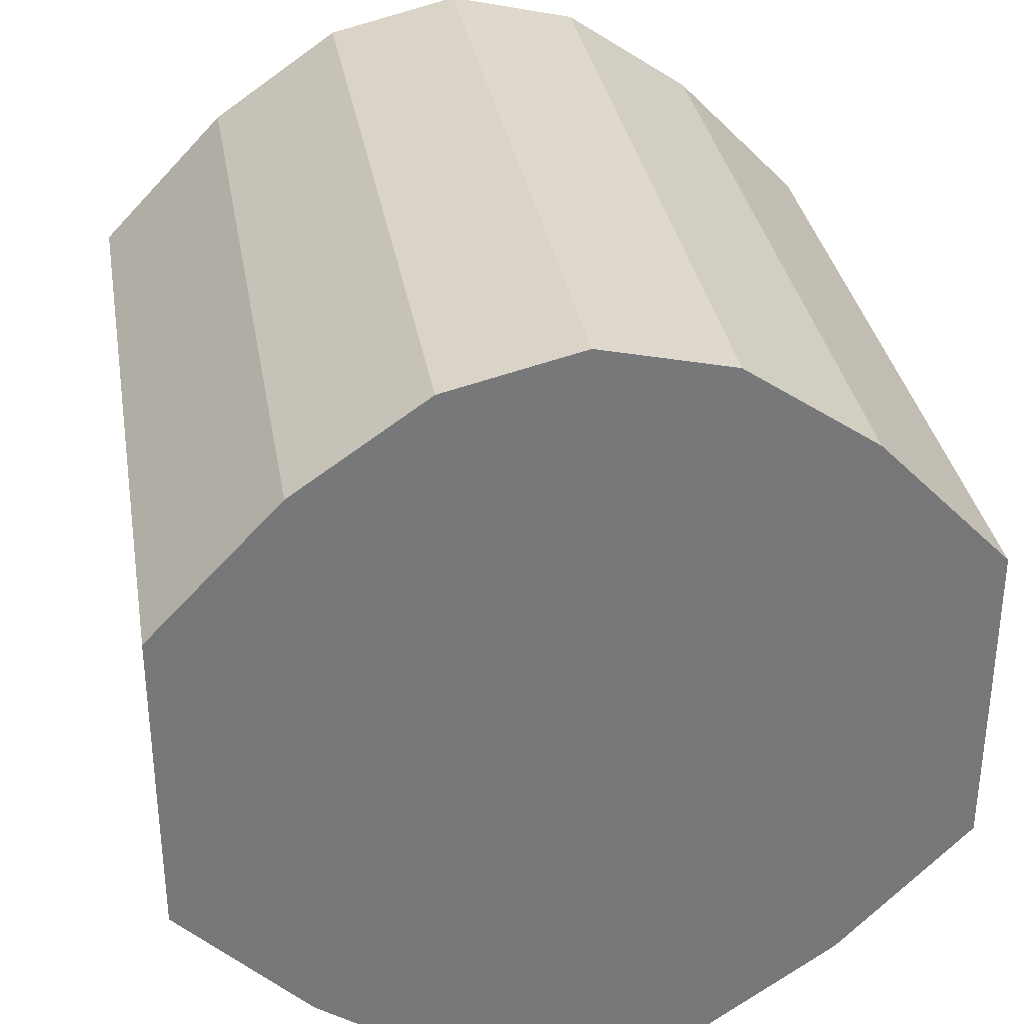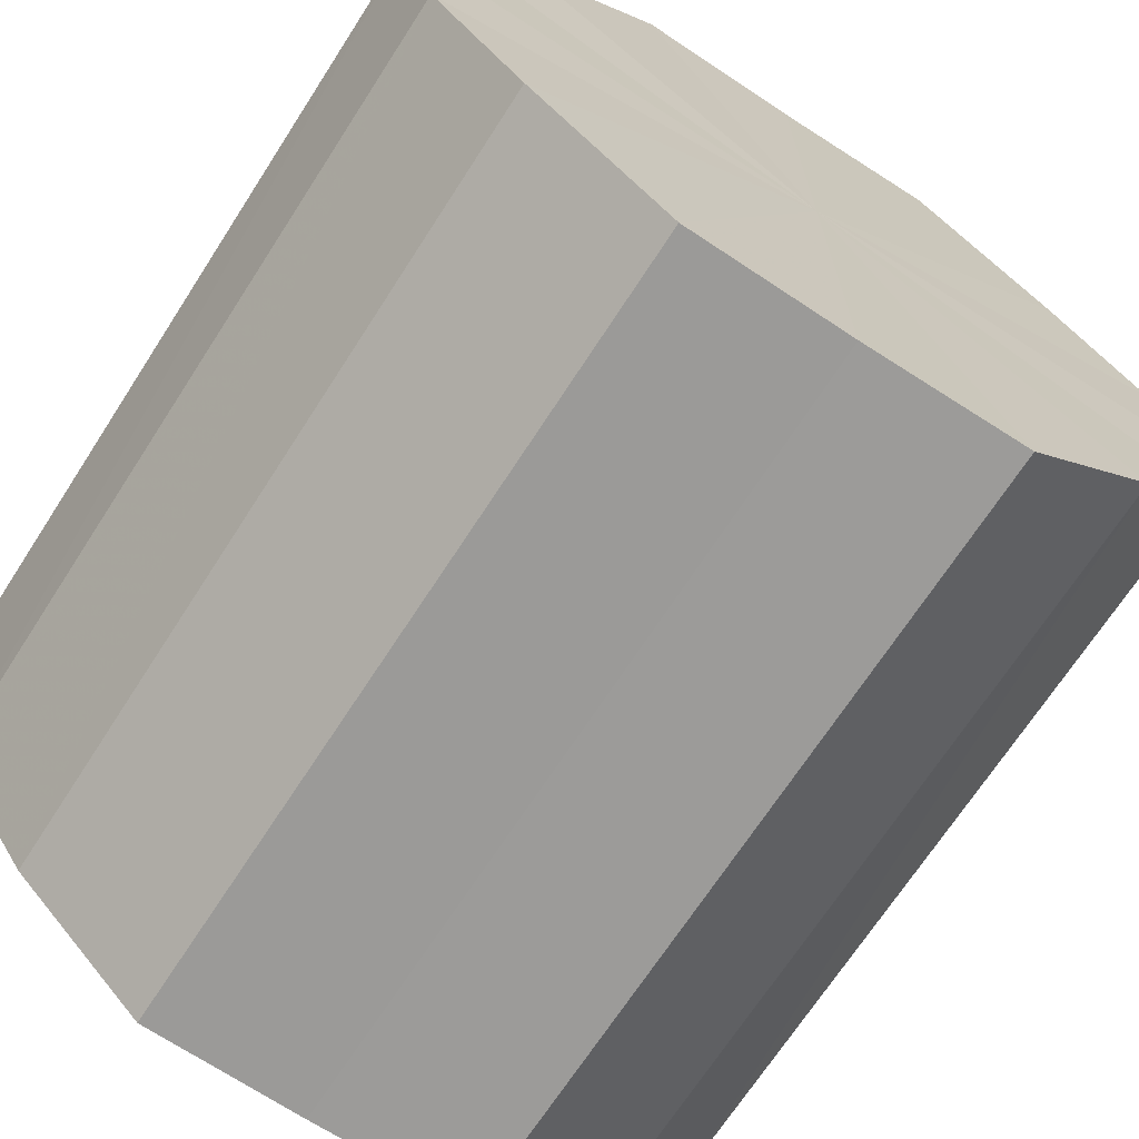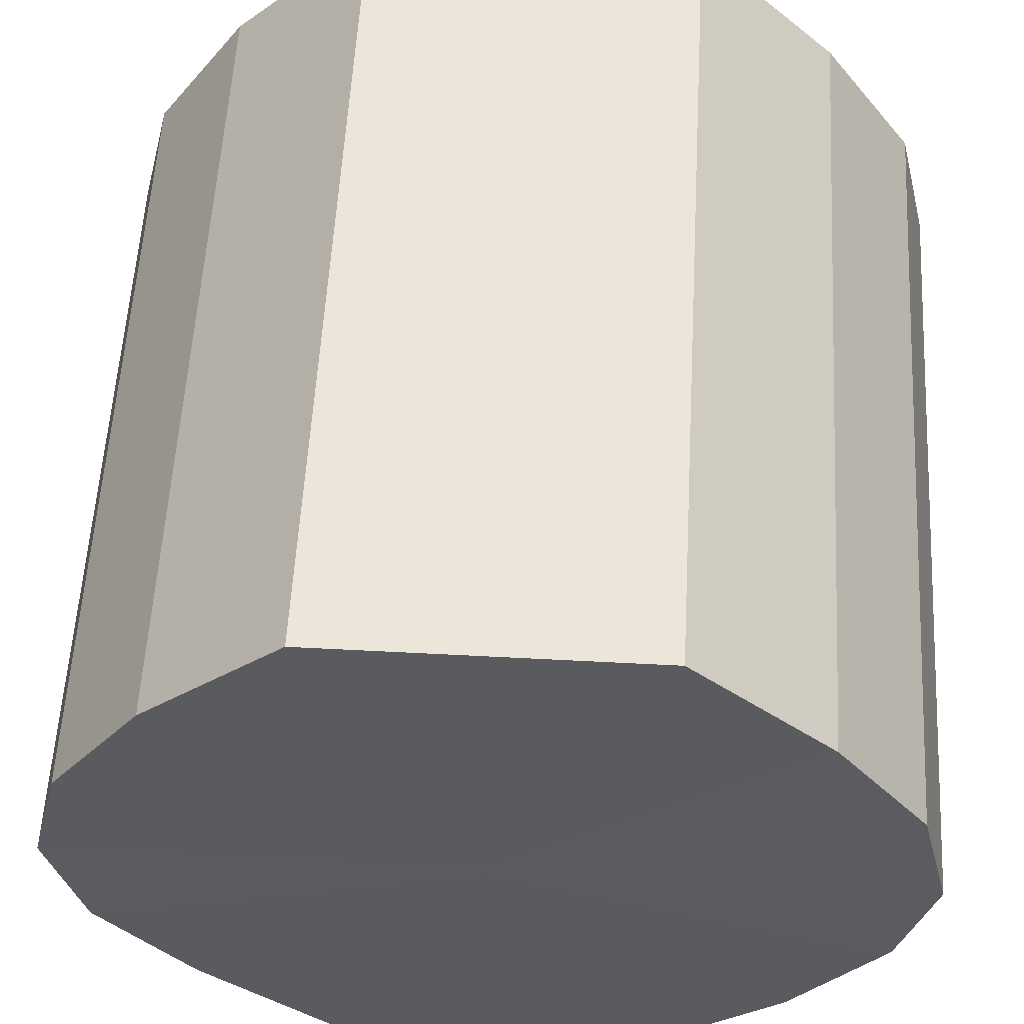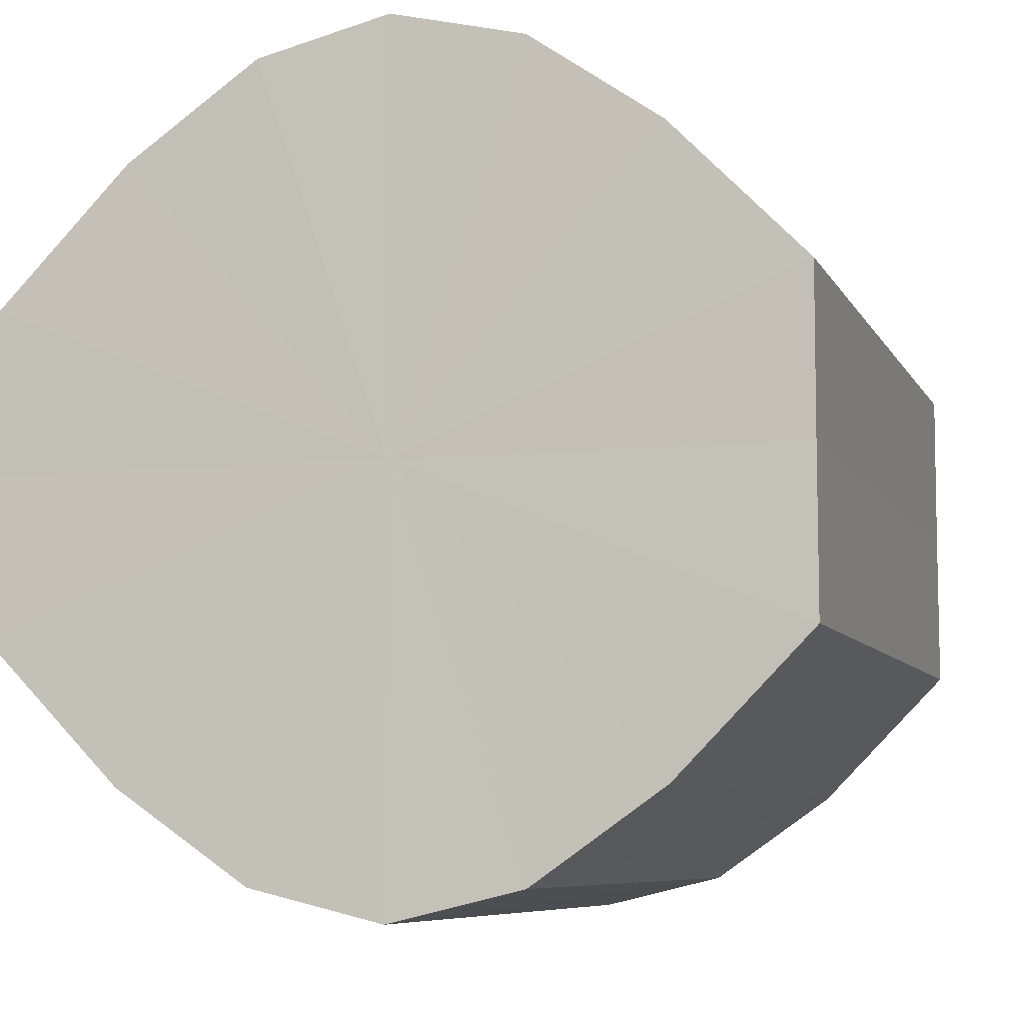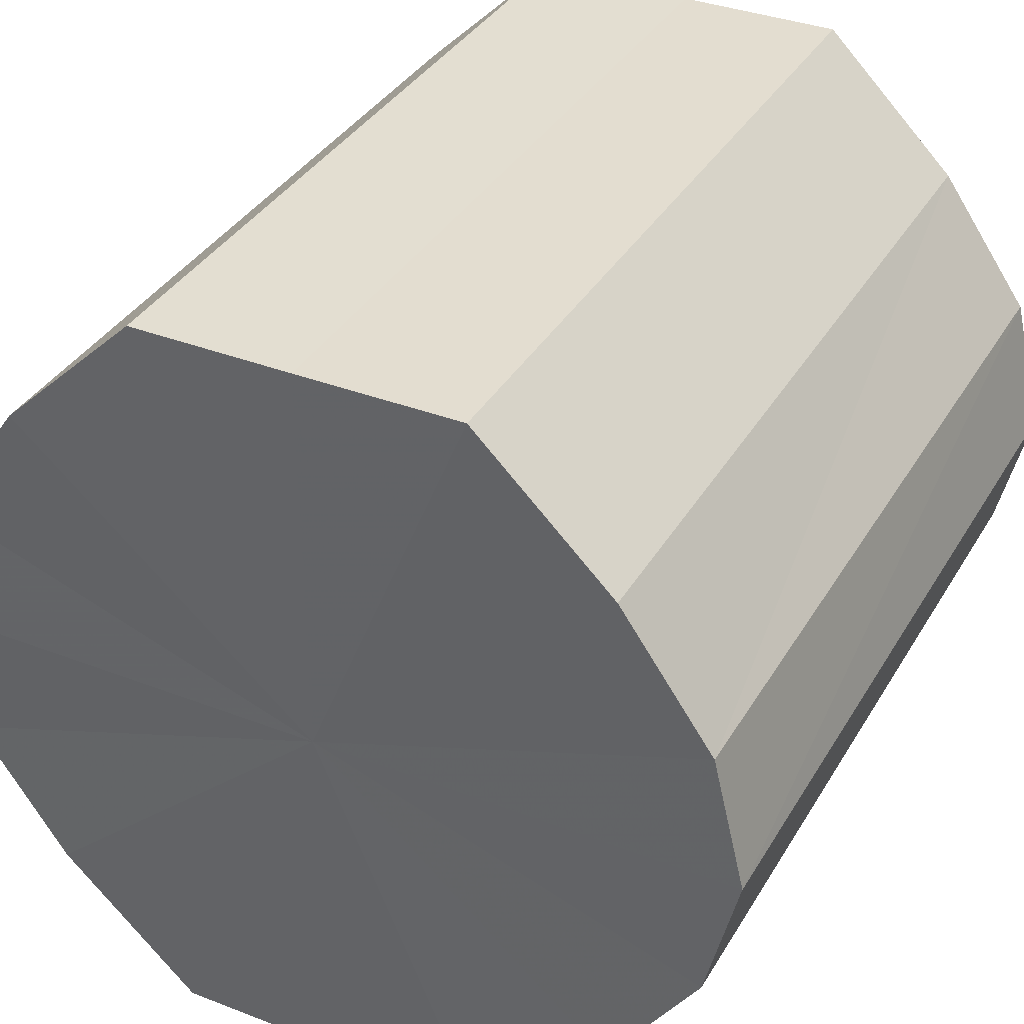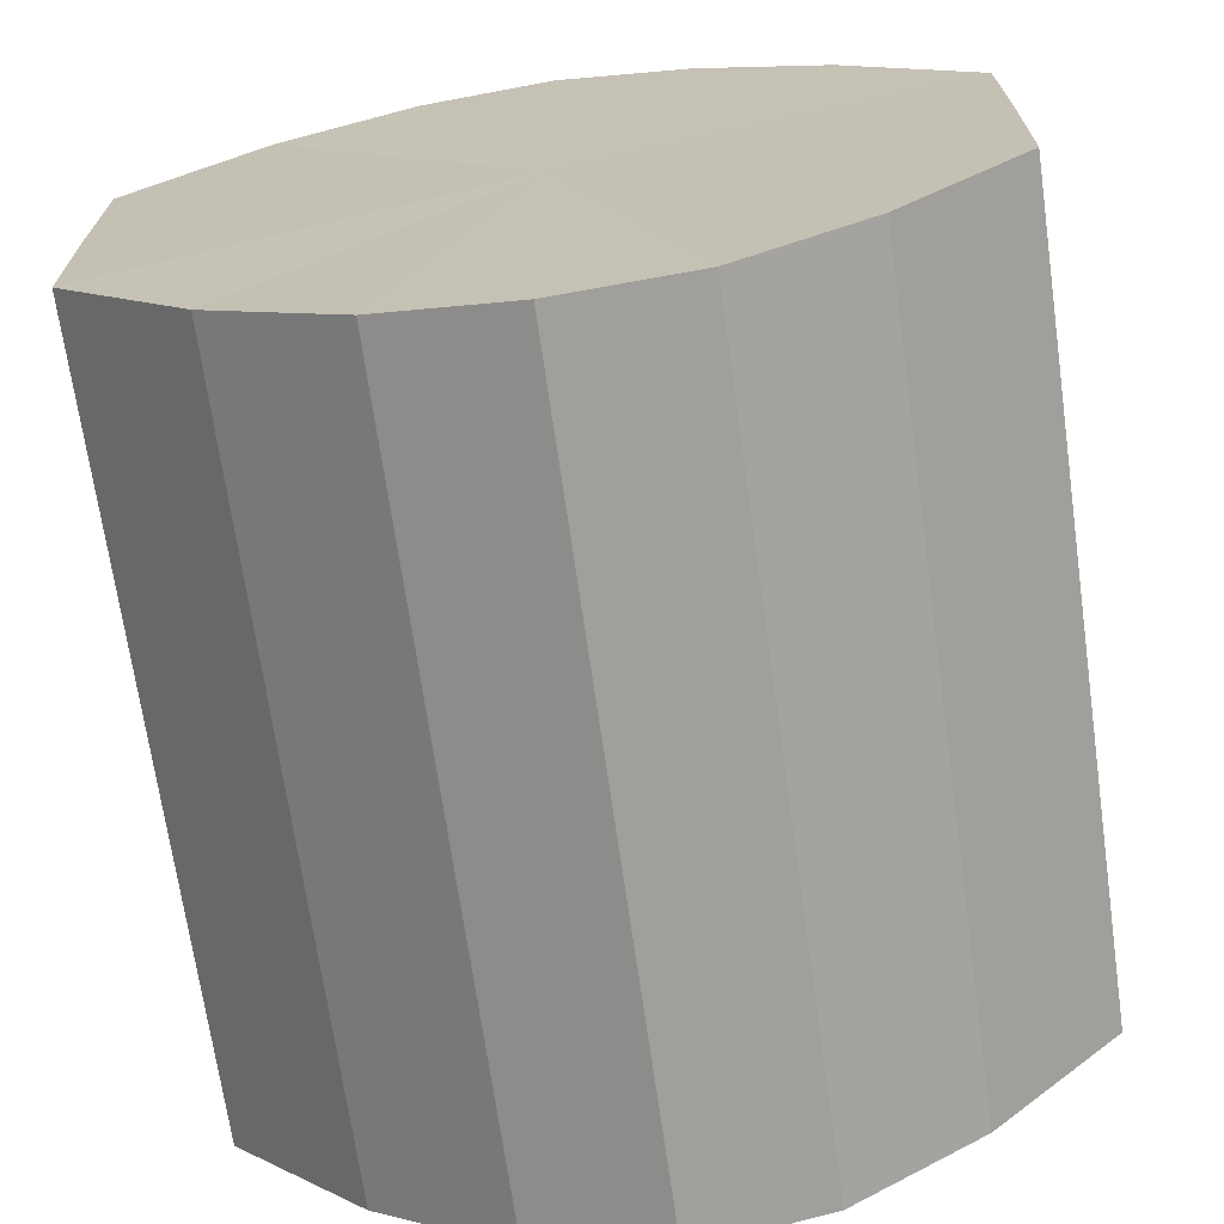
<metadata>
{"format":"obj","ext":"obj","renderer":"f3d","projection":"perspective","resolution":1024,"background":"white","views":[{"elev":33.2,"azim":80.4,"up":"+Z"},{"elev":-69.5,"azim":57.1,"up":"+Y"},{"elev":56.7,"azim":-86.8,"up":"+Y"},{"elev":-7.4,"azim":106.9,"up":"+Z"},{"elev":36.0,"azim":116.9,"up":"+Y"},{"elev":-69.5,"azim":98.1,"up":"+Z"}]}
</metadata>
<code>
o 15258
v 2203 1866 7.803
v 2203 1866 7.801
v 2203 1866 7.803
v 2203 1866 7.794
v 2203 1866 7.801
v 2203 1866 7.801
v 2203 1866 7.801
v 2203 1866 7.784
v 2203 1866 7.794
v 2203 1866 7.794
v 2203 1866 7.794
v 2203 1866 7.772
v 2203 1866 7.784
v 2203 1866 7.784
v 2203 1866 7.784
v 2203 1866 7.76
v 2203 1866 7.772
v 2203 1866 7.772
v 2203 1866 7.772
v 2203 1866 7.749
v 2203 1866 7.76
v 2203 1866 7.76
v 2203 1866 7.76
v 2203 1866 7.742
v 2203 1866 7.749
v 2203 1866 7.749
v 2203 1866 7.749
v 2203 1866 7.74
v 2203 1866 7.742
v 2203 1866 7.742
v 2203 1866 7.742
v 2203 1866 7.74
v 2203 1866 7.803
v 2203 1866 7.801
v 2203 1866 7.801
v 2203 1866 7.794
v 2203 1866 7.794
v 2203 1866 7.801
v 2203 1866 7.803
v 2203 1866 7.794
v 2203 1866 7.801
v 2203 1866 7.784
v 2203 1866 7.784
v 2203 1866 7.784
v 2203 1866 7.794
v 2203 1866 7.772
v 2203 1866 7.784
v 2203 1866 7.772
v 2203 1866 7.772
v 2203 1866 7.76
v 2203 1866 7.772
v 2203 1866 7.749
v 2203 1866 7.76
v 2203 1866 7.76
v 2203 1866 7.76
v 2203 1866 7.742
v 2203 1866 7.749
v 2203 1866 7.74
v 2203 1866 7.742
v 2203 1866 7.749
v 2203 1866 7.749
v 2203 1866 7.742
v 2203 1866 7.74
v 2203 1866 7.742
v 2203 1866 7.772
v 2203 1866 7.801
v 2203 1866 7.803
v 2203 1866 7.794
v 2203 1866 7.801
v 2203 1866 7.784
v 2203 1866 7.794
v 2203 1866 7.772
v 2203 1866 7.784
v 2203 1866 7.76
v 2203 1866 7.772
v 2203 1866 7.749
v 2203 1866 7.76
v 2203 1866 7.742
v 2203 1866 7.749
v 2203 1866 7.74
v 2203 1866 7.742
v 2203 1866 7.772
v 2203 1866 7.803
v 2203 1866 7.801
v 2203 1866 7.801
v 2203 1866 7.794
v 2203 1866 7.794
v 2203 1866 7.784
v 2203 1866 7.784
v 2203 1866 7.772
v 2203 1866 7.772
v 2203 1866 7.76
v 2203 1866 7.76
v 2203 1866 7.749
v 2203 1866 7.749
v 2203 1866 7.742
v 2203 1866 7.742
v 2203 1866 7.74
f 1 2 3
f 2 4 5
f 6 1 7
f 4 8 9
f 10 6 11
f 8 12 13
f 14 10 15
f 12 16 17
f 18 14 19
f 16 20 21
f 22 18 23
f 20 24 25
f 26 22 27
f 24 28 29
f 30 26 31
f 28 30 32
f 33 34 35
f 35 36 37
f 38 39 33
f 40 41 38
f 37 42 43
f 44 45 40
f 46 47 44
f 43 48 49
f 50 51 46
f 52 53 50
f 49 54 55
f 56 57 52
f 58 59 56
f 55 60 61
f 62 63 58
f 61 64 62
f 65 66 67
f 65 68 66
f 65 67 69
f 65 70 68
f 65 69 71
f 65 72 70
f 65 71 73
f 65 74 72
f 65 73 75
f 65 76 74
f 65 75 77
f 65 78 76
f 65 77 79
f 65 80 78
f 65 79 81
f 65 81 80
f 82 83 84
f 82 85 83
f 82 84 86
f 82 87 85
f 82 86 88
f 82 89 87
f 82 88 90
f 82 91 89
f 82 90 92
f 82 93 91
f 82 92 94
f 82 95 93
f 82 94 96
f 82 97 95
f 82 96 98
f 82 98 97

</code>
